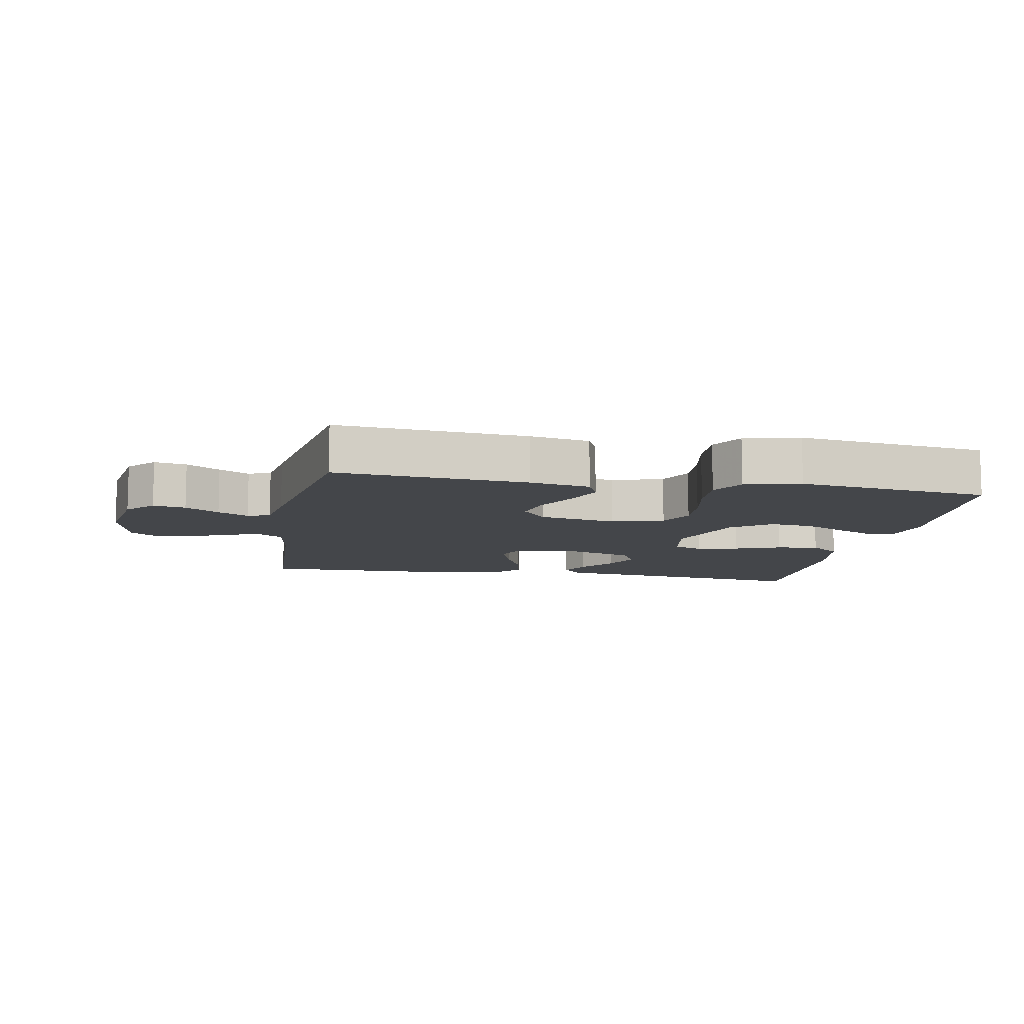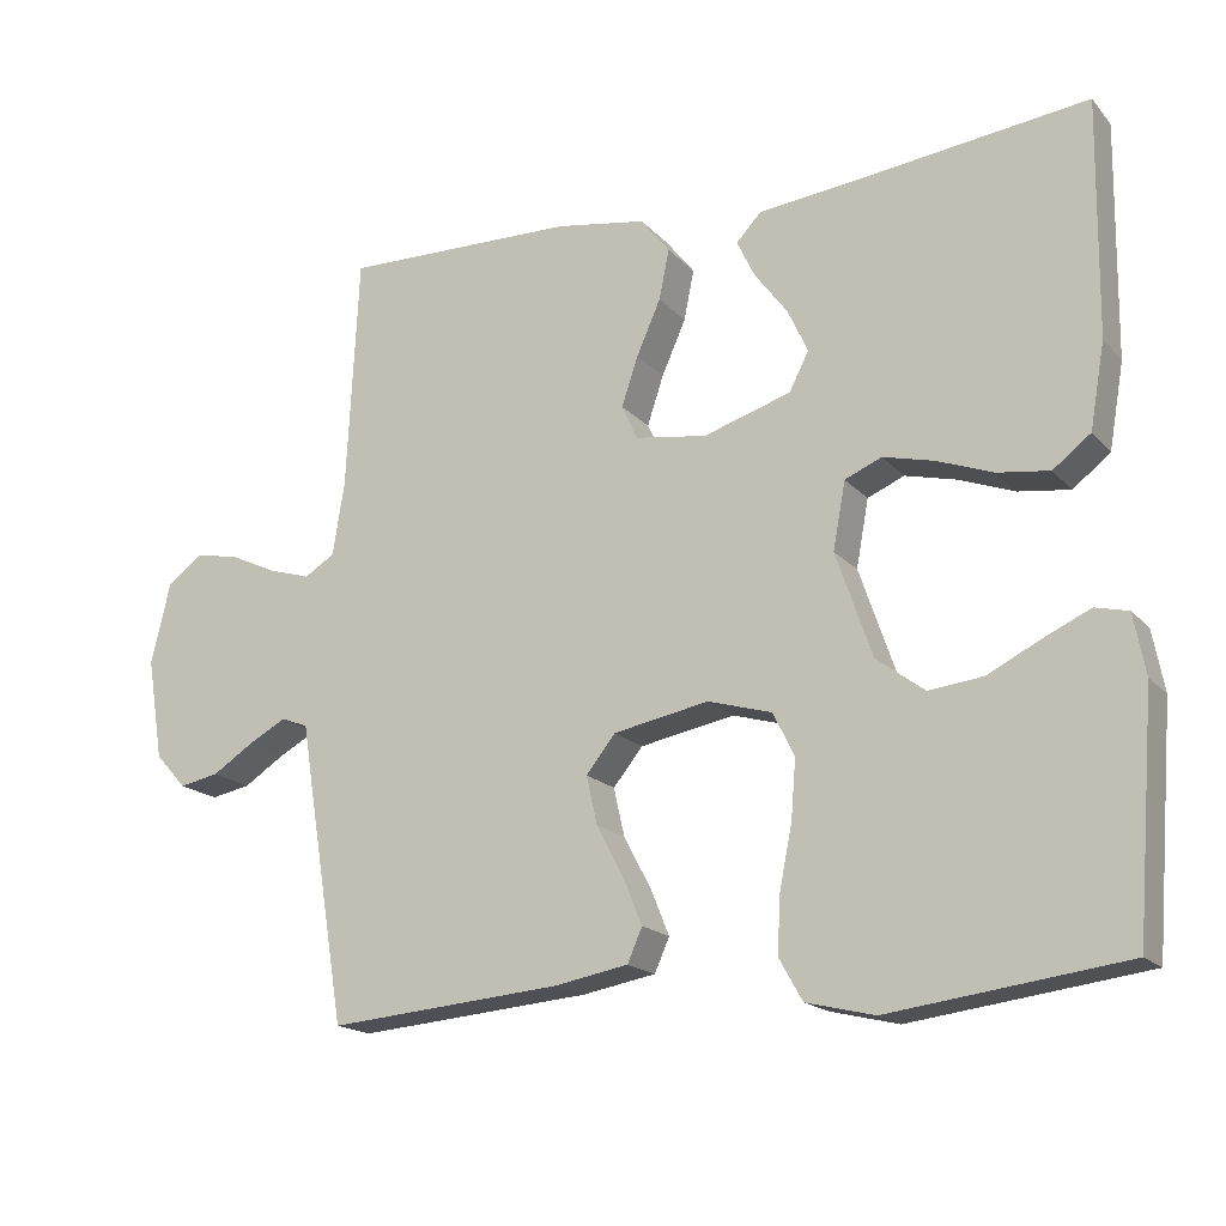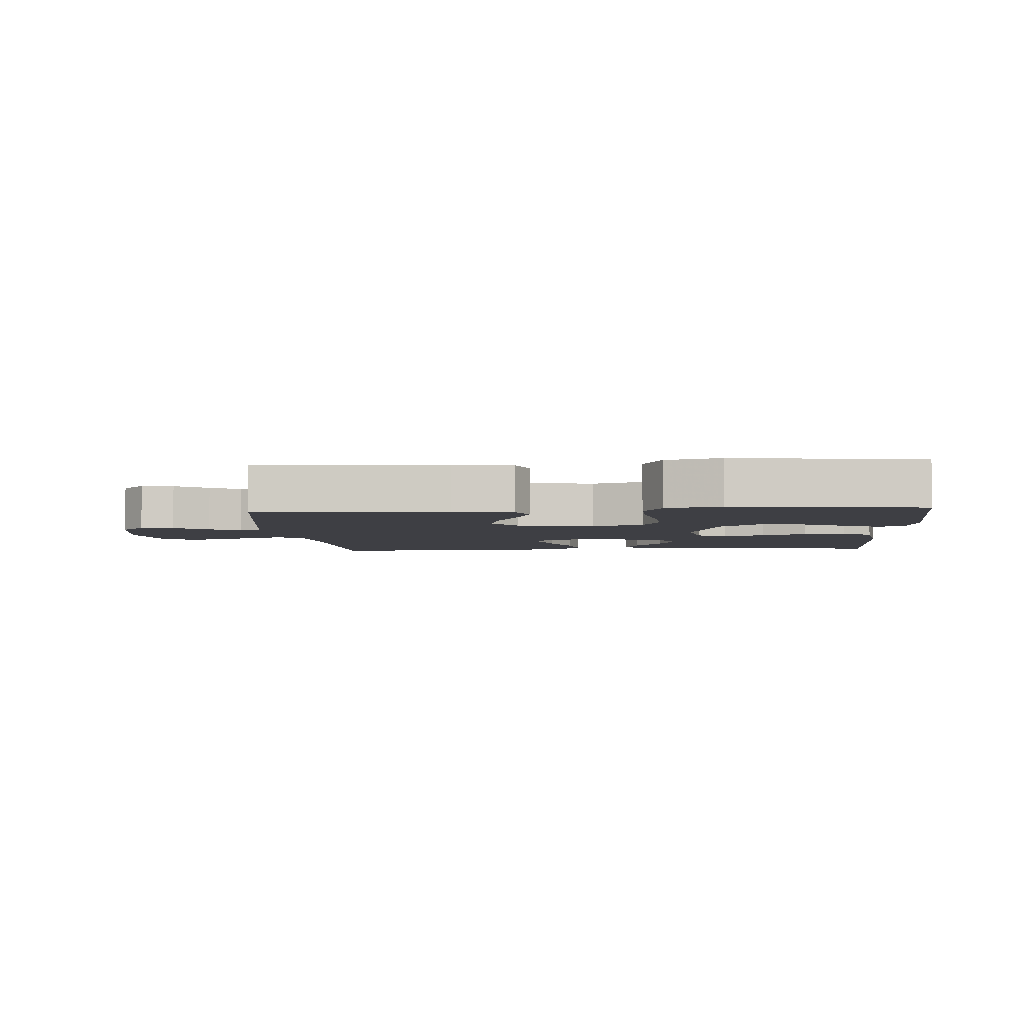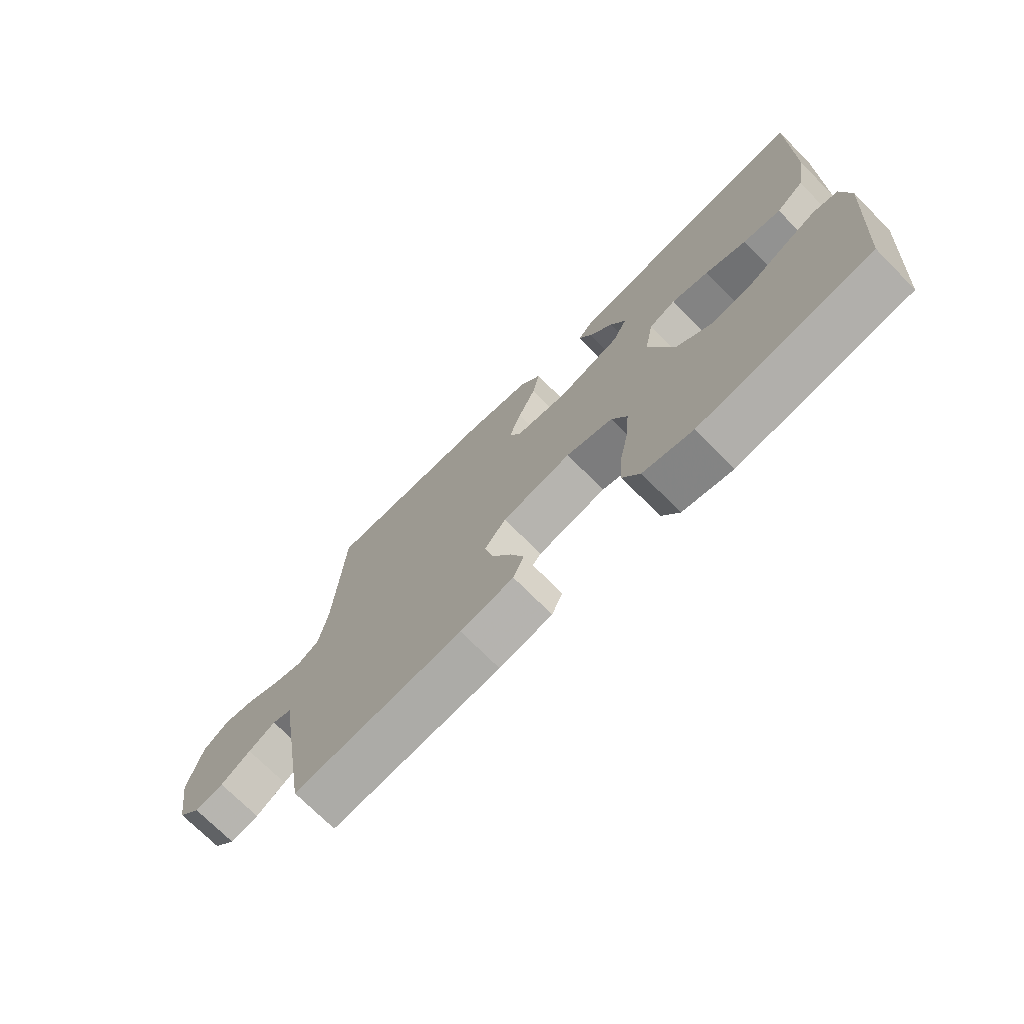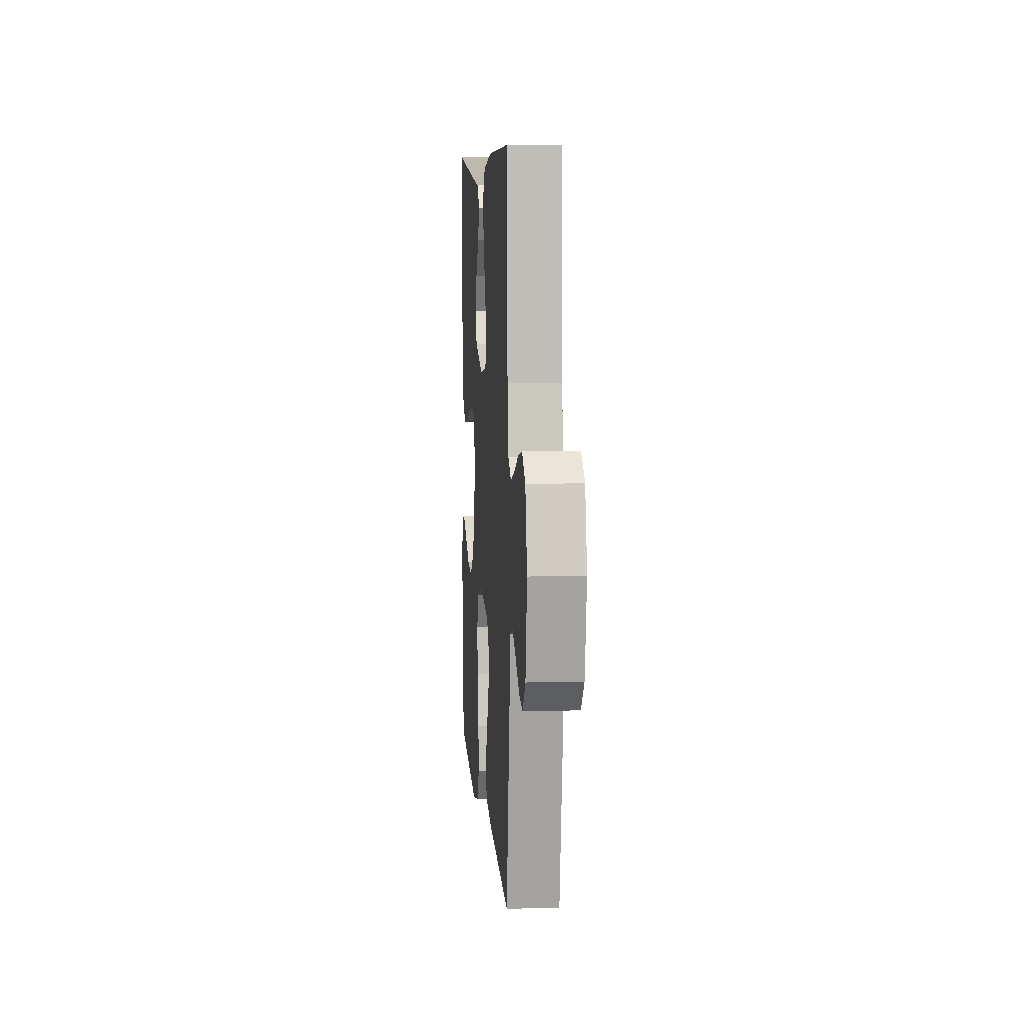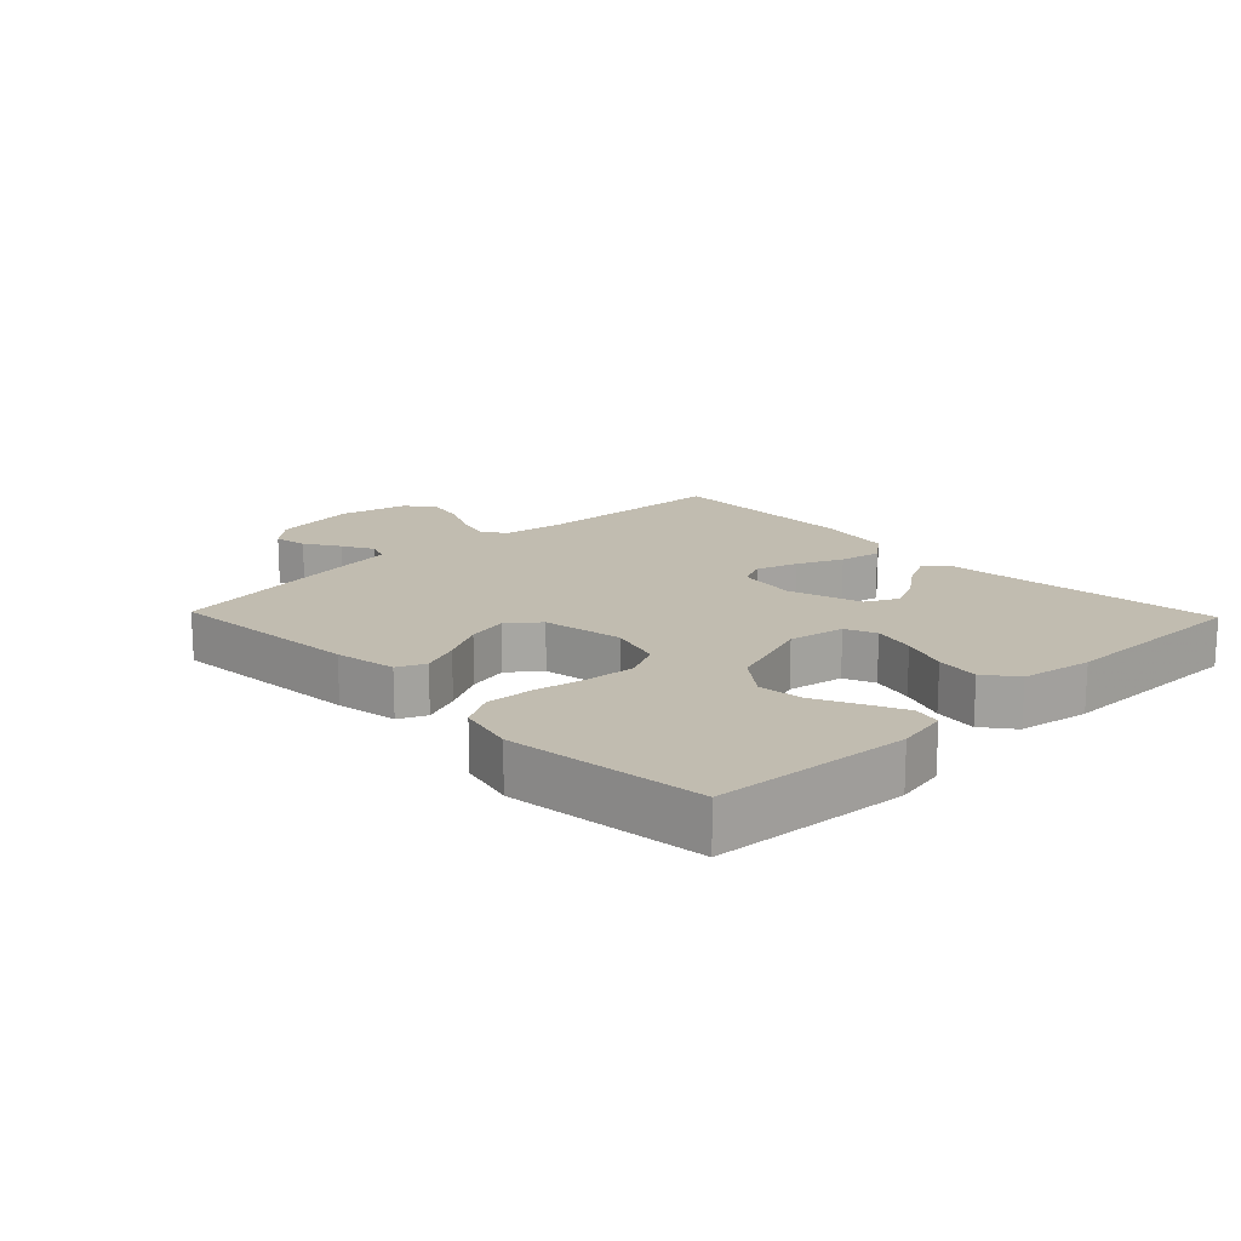
<metadata>
{"format":"obj","ext":"obj","renderer":"f3d","projection":"perspective","resolution":1024,"background":"white","views":[{"elev":-9.8,"azim":169.5,"up":"+Y"},{"elev":-17.5,"azim":-152.4,"up":"+Z"},{"elev":-4.5,"azim":-175.8,"up":"+Y"},{"elev":-72.6,"azim":-135.2,"up":"+Z"},{"elev":8.1,"azim":85.5,"up":"+Z"},{"elev":16.4,"azim":-133.9,"up":"+Y"}]}
</metadata>
<code>
v -0.5 0.07 0.5
v -0.2 0.07 0.464
v -0.078 0.07 0.451
v -0.046 0.07 0.417
v -0.069 0.07 0.369
v -0.111 0.07 0.313
v -0.137 0.07 0.257
v -0.112 0.07 0.208
v 0 0.07 0.173
v 0.092 0.07 0.187
v 0.112 0.07 0.231
v 0.091 0.07 0.294
v 0.06 0.07 0.364
v 0.047 0.07 0.428
v 0.084 0.07 0.475
v 0.2 0.07 0.494
v 0.5 0.07 0.5
v 0.515 0.07 0.2
v 0.53 0.07 0.106
v 0.569 0.07 0.082
v 0.622 0.07 0.098
v 0.682 0.07 0.126
v 0.739 0.07 0.138
v 0.785 0.07 0.105
v 0.81 0.07 0
v 0.789 0.07 -0.13
v 0.749 0.07 -0.174
v 0.698 0.07 -0.164
v 0.645 0.07 -0.13
v 0.597 0.07 -0.104
v 0.562 0.07 -0.117
v 0.549 0.07 -0.2
v 0.5 0.07 -0.5
v 0.2 0.07 -0.475
v 0.106 0.07 -0.458
v 0.087 0.07 -0.415
v 0.111 0.07 -0.356
v 0.146 0.07 -0.29
v 0.16 0.07 -0.228
v 0.122 0.07 -0.181
v 0 0.07 -0.158
v -0.082 0.07 -0.182
v -0.109 0.07 -0.238
v -0.103 0.07 -0.312
v -0.087 0.07 -0.392
v -0.083 0.07 -0.465
v -0.113 0.07 -0.518
v -0.2 0.07 -0.539
v -0.5 0.07 -0.5
v -0.524 0.07 -0.2
v -0.509 0.07 -0.122
v -0.467 0.07 -0.112
v -0.408 0.07 -0.139
v -0.34 0.07 -0.173
v -0.271 0.07 -0.181
v -0.209 0.07 -0.134
v -0.163 0.07 0
v -0.179 0.07 0.086
v -0.226 0.07 0.106
v -0.291 0.07 0.09
v -0.363 0.07 0.063
v -0.429 0.07 0.054
v -0.477 0.07 0.091
v -0.496 0.07 0.2
v -0.5 0 0.5
v -0.2 0 0.464
v -0.078 0 0.451
v -0.046 0 0.417
v -0.069 0 0.369
v -0.111 0 0.313
v -0.137 0 0.257
v -0.112 0 0.208
v 0 0 0.173
v 0.092 0 0.187
v 0.112 0 0.231
v 0.091 0 0.294
v 0.06 0 0.364
v 0.047 0 0.428
v 0.084 0 0.475
v 0.2 0 0.494
v 0.5 0 0.5
v 0.515 0 0.2
v 0.53 0 0.106
v 0.569 0 0.082
v 0.622 0 0.098
v 0.682 0 0.126
v 0.739 0 0.138
v 0.785 0 0.105
v 0.81 0 0
v 0.789 0 -0.13
v 0.749 0 -0.174
v 0.698 0 -0.164
v 0.645 0 -0.13
v 0.597 0 -0.104
v 0.562 0 -0.117
v 0.549 0 -0.2
v 0.5 0 -0.5
v 0.2 0 -0.475
v 0.106 0 -0.458
v 0.087 0 -0.415
v 0.111 0 -0.356
v 0.146 0 -0.29
v 0.16 0 -0.228
v 0.122 0 -0.181
v 0 0 -0.158
v -0.082 0 -0.182
v -0.109 0 -0.238
v -0.103 0 -0.312
v -0.087 0 -0.392
v -0.083 0 -0.465
v -0.113 0 -0.518
v -0.2 0 -0.539
v -0.5 0 -0.5
v -0.524 0 -0.2
v -0.509 0 -0.122
v -0.467 0 -0.112
v -0.408 0 -0.139
v -0.34 0 -0.173
v -0.271 0 -0.181
v -0.209 0 -0.134
v -0.163 0 0
v -0.179 0 0.086
v -0.226 0 0.106
v -0.291 0 0.09
v -0.363 0 0.063
v -0.429 0 0.054
v -0.477 0 0.091
v -0.496 0 0.2
f 64 1 2
f 63 64 2
f 62 63 2
f 61 62 2
f 60 61 2
f 59 60 2 3
f 52 53 54
f 51 52 54
f 50 51 54
f 49 50 54
f 48 49 54
f 47 48 54
f 46 47 54
f 45 46 54
f 44 45 54
f 43 44 54 55
f 42 43 55 56
f 36 37 38
f 35 36 38
f 34 35 38
f 33 34 38
f 32 33 38
f 31 32 38
f 31 38 39
f 30 31 39 40
f 27 28 29
f 26 27 29
f 25 26 29
f 24 25 29
f 23 24 29
f 22 23 29
f 21 22 29
f 20 21 29 30
f 30 40 41
f 20 30 41
f 19 20 41
f 16 17 18
f 15 16 18
f 14 15 18
f 13 14 18
f 12 13 18
f 11 12 18 19
f 3 4 5 6
f 3 6 7
f 59 3 7
f 58 59 7 8
f 57 58 8 9
f 56 57 9 10
f 42 56 10
f 41 42 10
f 10 11 19 41
f 66 65 128
f 66 128 127
f 66 127 126
f 66 126 125
f 66 125 124
f 67 66 124 123
f 118 117 116
f 118 116 115
f 118 115 114
f 118 114 113
f 118 113 112
f 118 112 111
f 118 111 110
f 118 110 109
f 118 109 108
f 119 118 108 107
f 120 119 107 106
f 102 101 100
f 102 100 99
f 102 99 98
f 102 98 97
f 102 97 96
f 102 96 95
f 103 102 95
f 104 103 95 94
f 93 92 91
f 93 91 90
f 93 90 89
f 93 89 88
f 93 88 87
f 93 87 86
f 93 86 85
f 94 93 85 84
f 105 104 94
f 105 94 84
f 105 84 83
f 82 81 80
f 82 80 79
f 82 79 78
f 82 78 77
f 82 77 76
f 83 82 76 75
f 70 69 68 67
f 71 70 67
f 71 67 123
f 72 71 123 122
f 73 72 122 121
f 74 73 121 120
f 74 120 106
f 74 106 105
f 105 83 75 74
f 1 65 66 2
f 2 66 67 3
f 3 67 68 4
f 4 68 69 5
f 5 69 70 6
f 6 70 71 7
f 7 71 72 8
f 8 72 73 9
f 9 73 74 10
f 10 74 75 11
f 11 75 76 12
f 12 76 77 13
f 13 77 78 14
f 14 78 79 15
f 15 79 80 16
f 16 80 81 17
f 17 81 82 18
f 18 82 83 19
f 19 83 84 20
f 20 84 85 21
f 21 85 86 22
f 22 86 87 23
f 23 87 88 24
f 24 88 89 25
f 25 89 90 26
f 26 90 91 27
f 27 91 92 28
f 28 92 93 29
f 29 93 94 30
f 30 94 95 31
f 31 95 96 32
f 32 96 97 33
f 33 97 98 34
f 34 98 99 35
f 35 99 100 36
f 36 100 101 37
f 37 101 102 38
f 38 102 103 39
f 39 103 104 40
f 40 104 105 41
f 41 105 106 42
f 42 106 107 43
f 43 107 108 44
f 44 108 109 45
f 45 109 110 46
f 46 110 111 47
f 47 111 112 48
f 48 112 113 49
f 49 113 114 50
f 50 114 115 51
f 51 115 116 52
f 52 116 117 53
f 53 117 118 54
f 54 118 119 55
f 55 119 120 56
f 56 120 121 57
f 57 121 122 58
f 58 122 123 59
f 59 123 124 60
f 60 124 125 61
f 61 125 126 62
f 62 126 127 63
f 63 127 128 64
f 64 128 65 1

</code>
